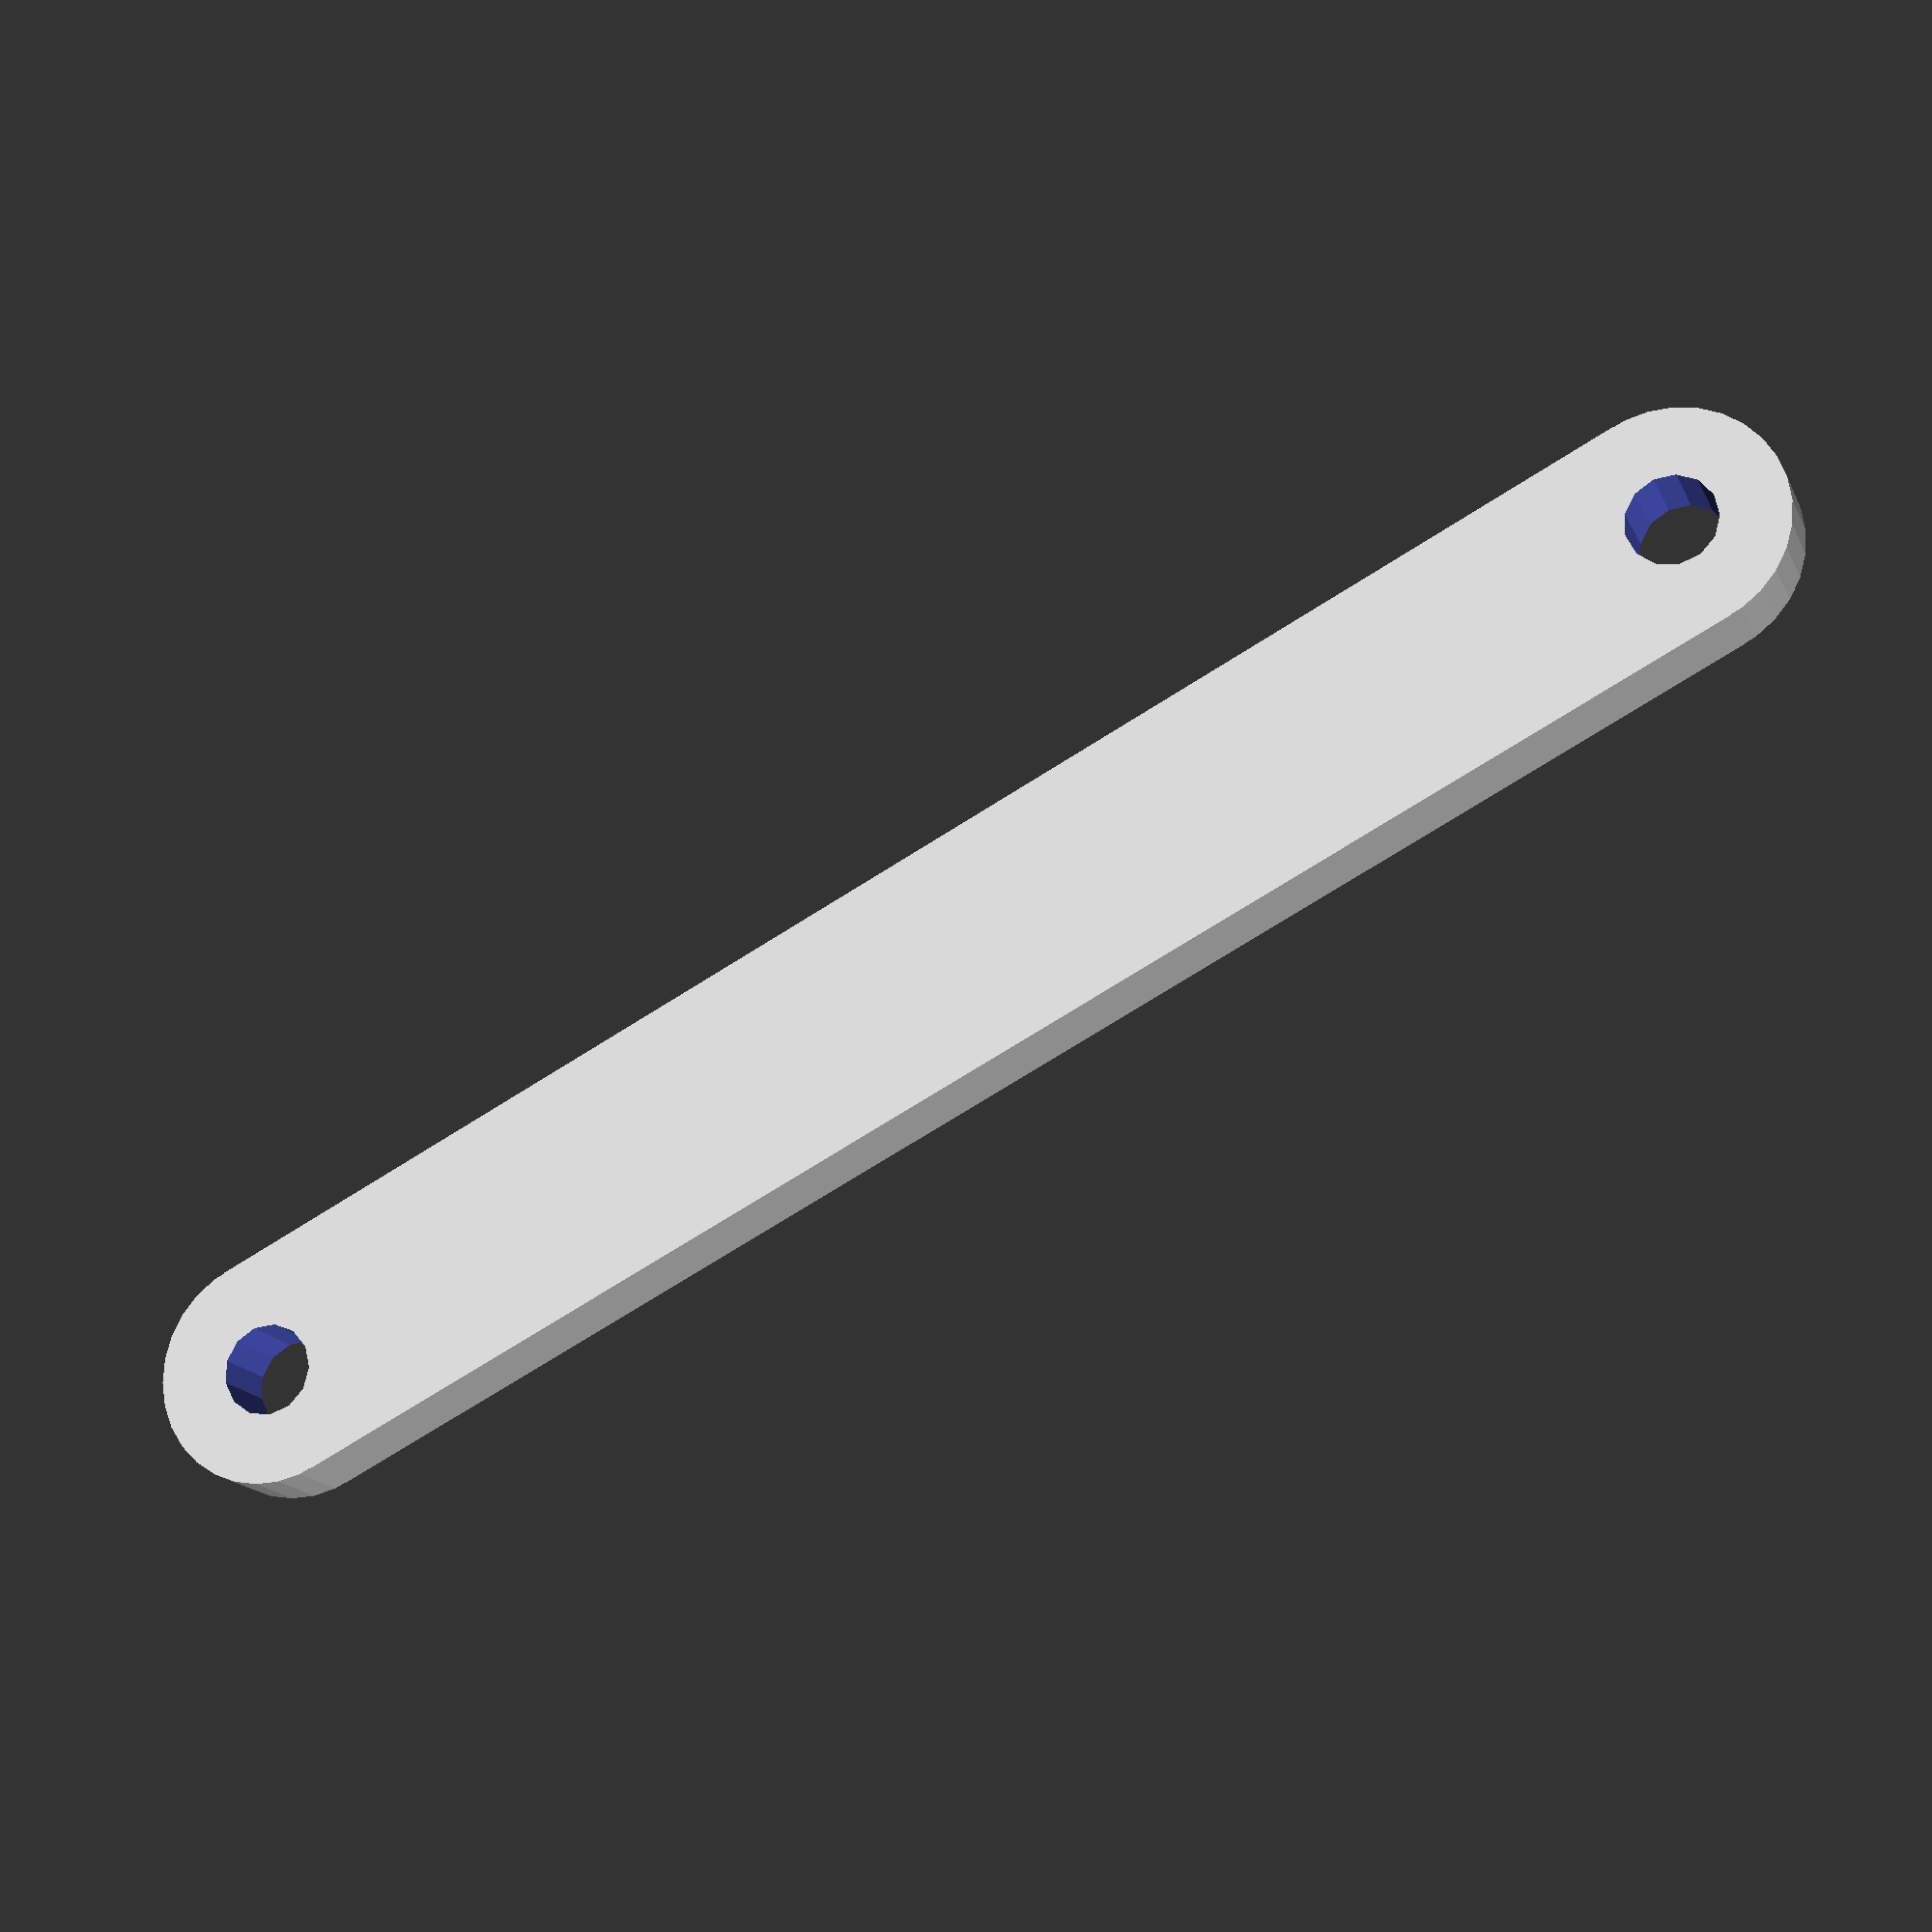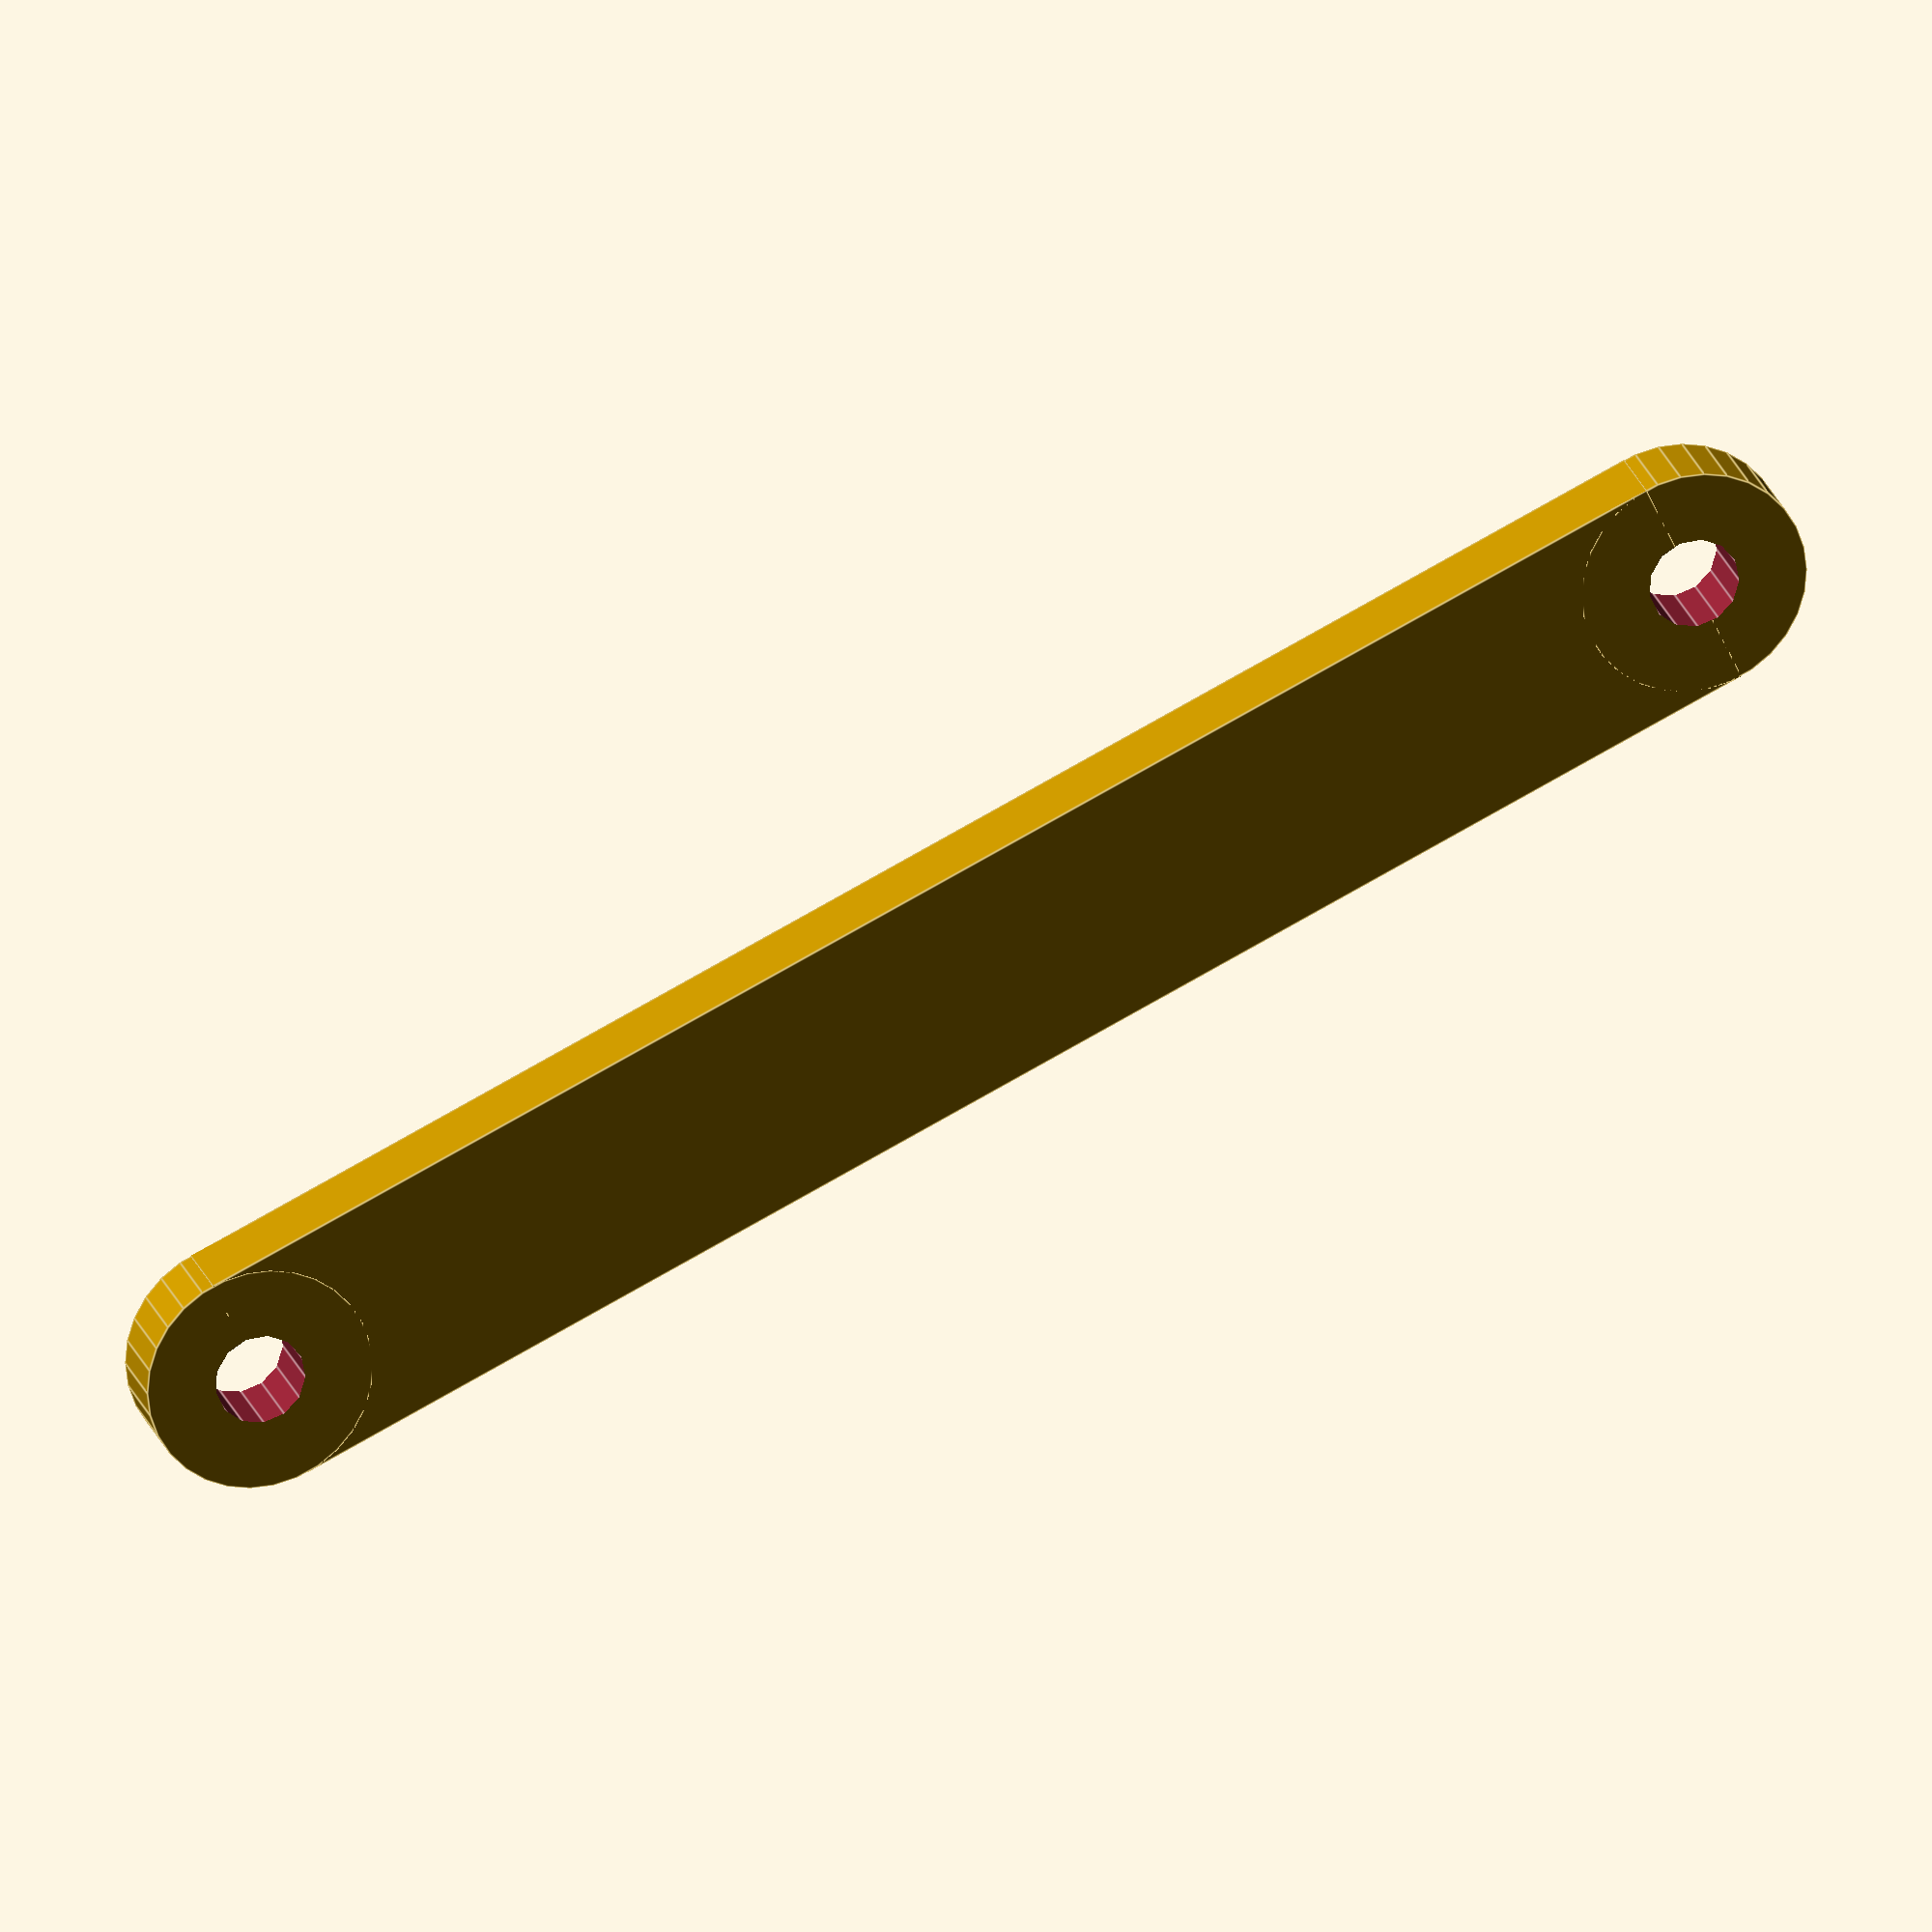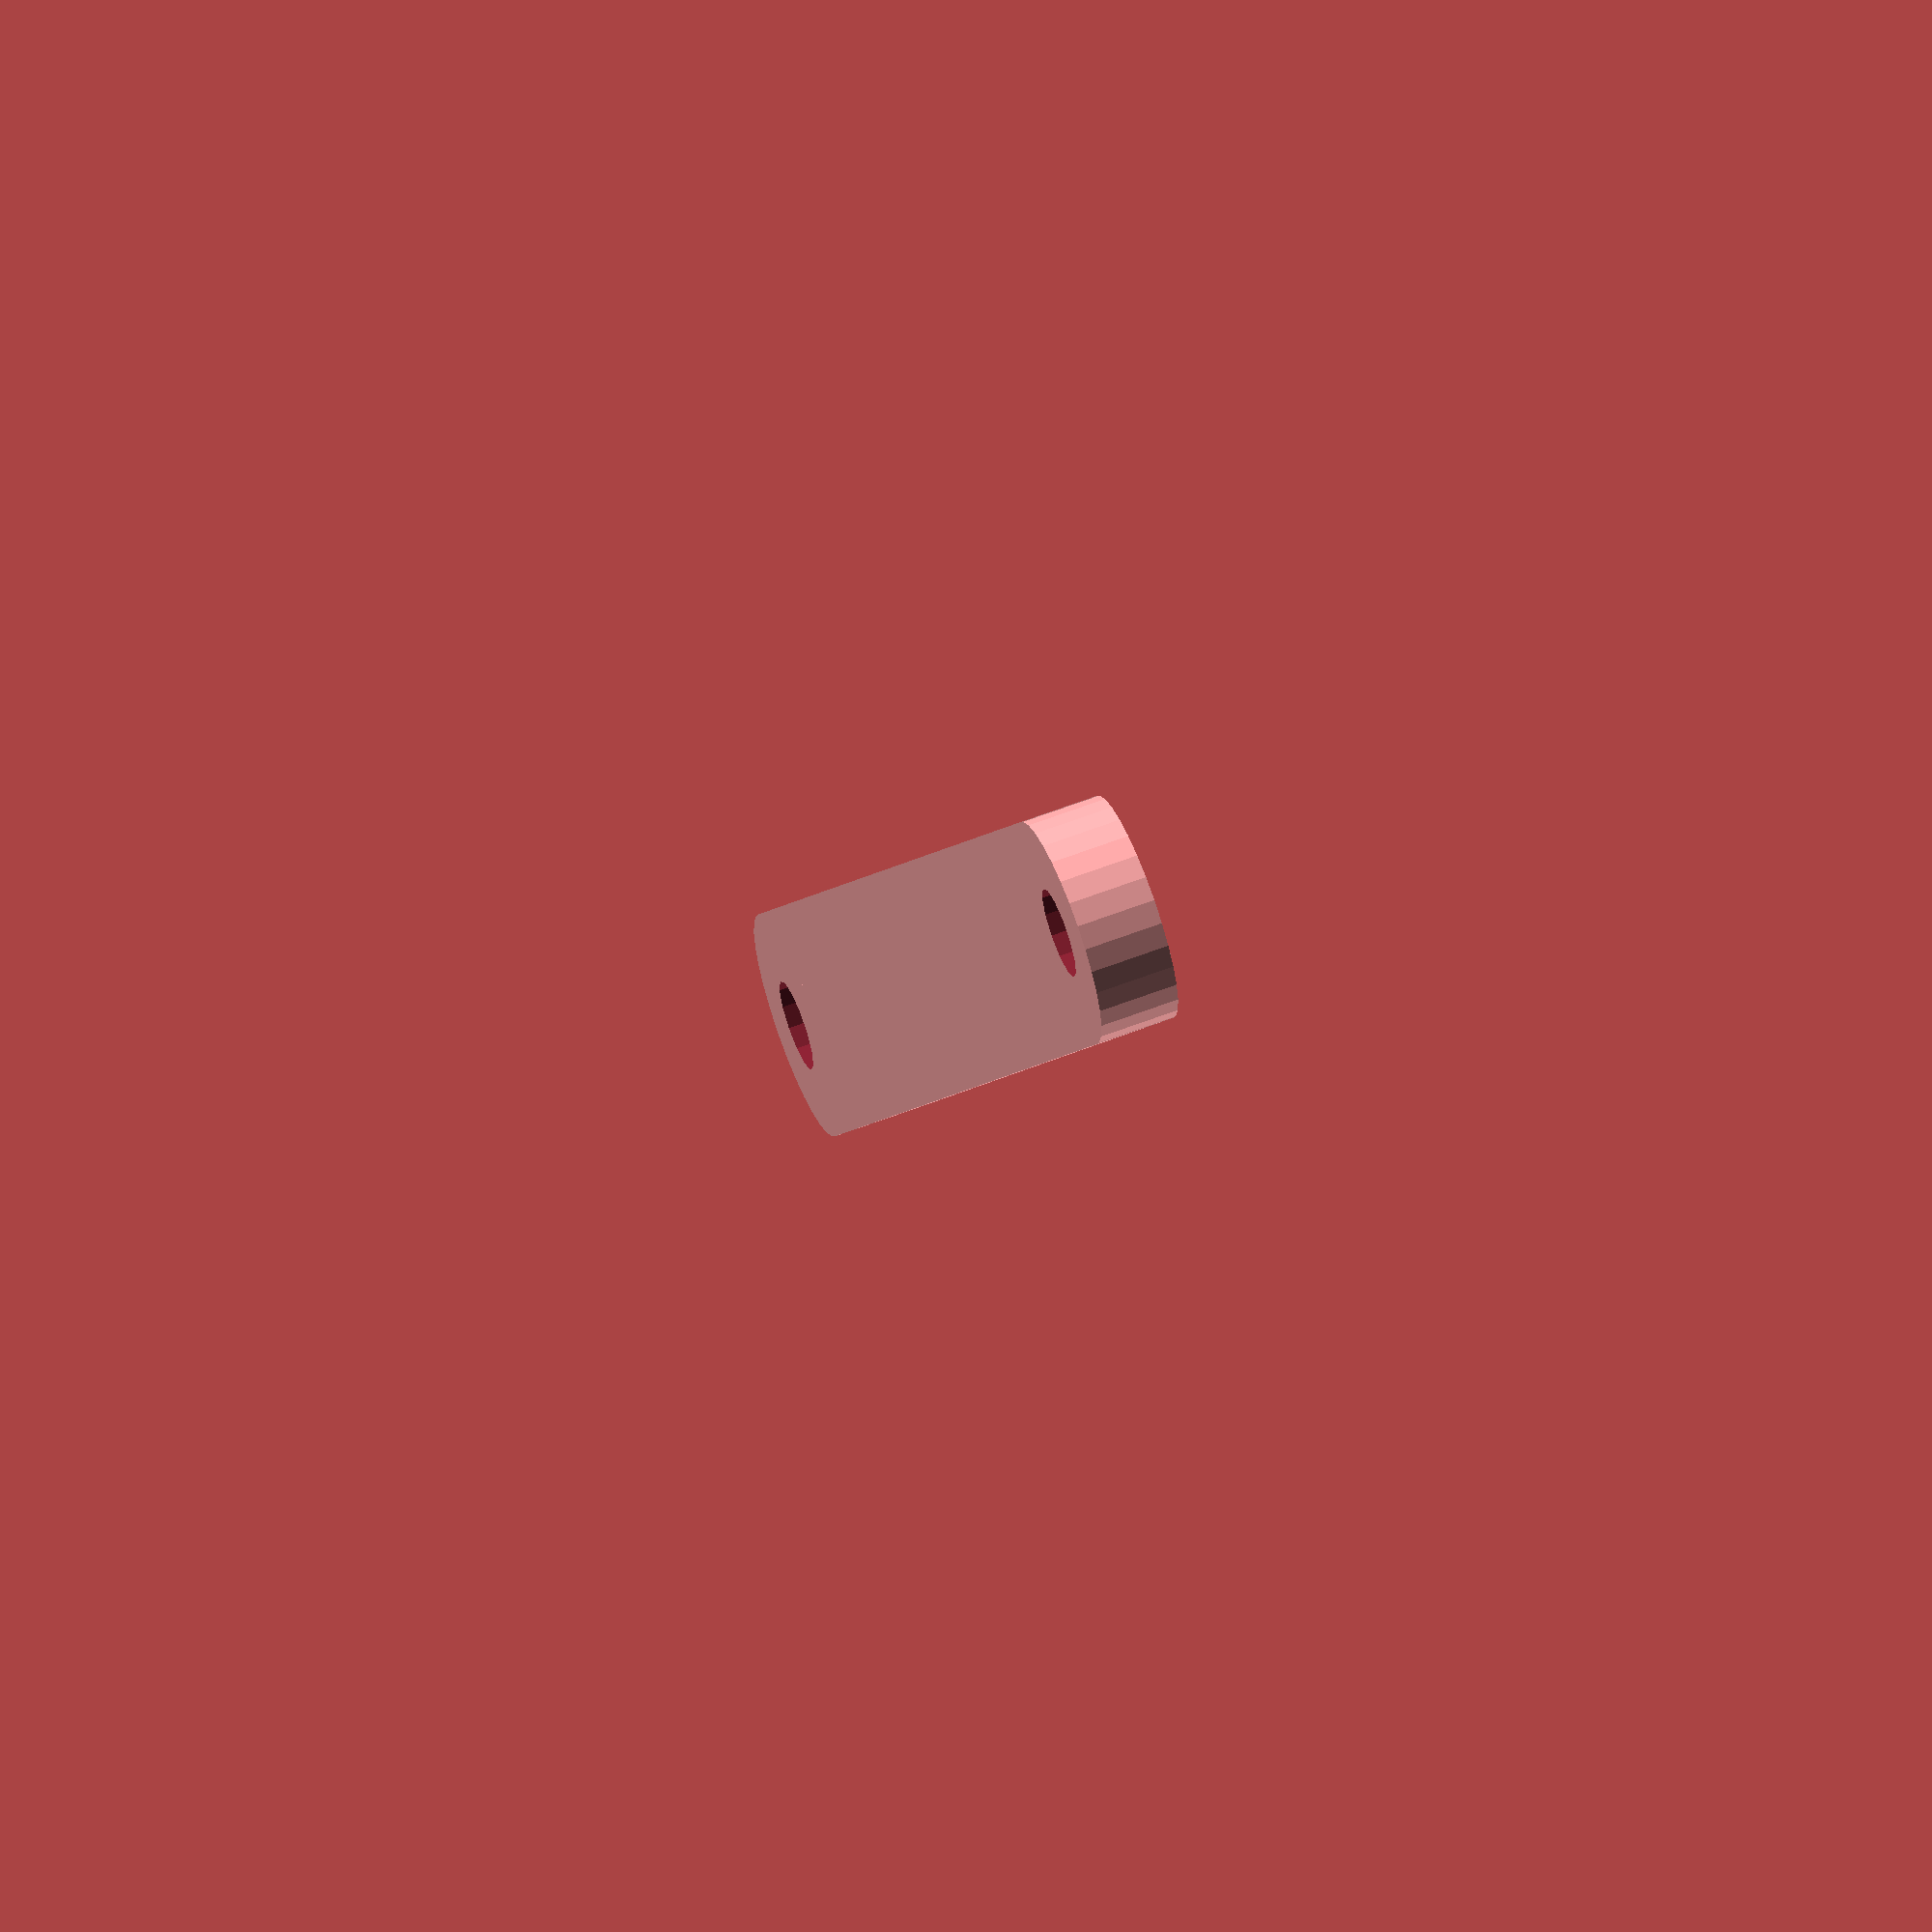
<openscad>

rotate([90,0,0])difference() {
	union() {
		cube ([140,7,20], center = true); //Base shape
		translate([70,0,0])rotate([90,0,0])cylinder(h = 7, r = 10, center = true);	
		translate([-70,0,0])rotate([90,0,0])cylinder(h = 7, r = 10, center = true);	
	}
	union() {
		//Holes
		translate([70,-10,0])rotate([90,0,0])cylinder(h = 40, r = 4, center = true);	
		translate([-70,-10,0])rotate([90,0,0])cylinder(h = 40, r = 4, center = true);	
	} 
}

</openscad>
<views>
elev=196.9 azim=26.8 roll=341.8 proj=p view=solid
elev=337.2 azim=335.1 roll=344.1 proj=o view=edges
elev=117.8 azim=243.9 roll=291.3 proj=o view=wireframe
</views>
